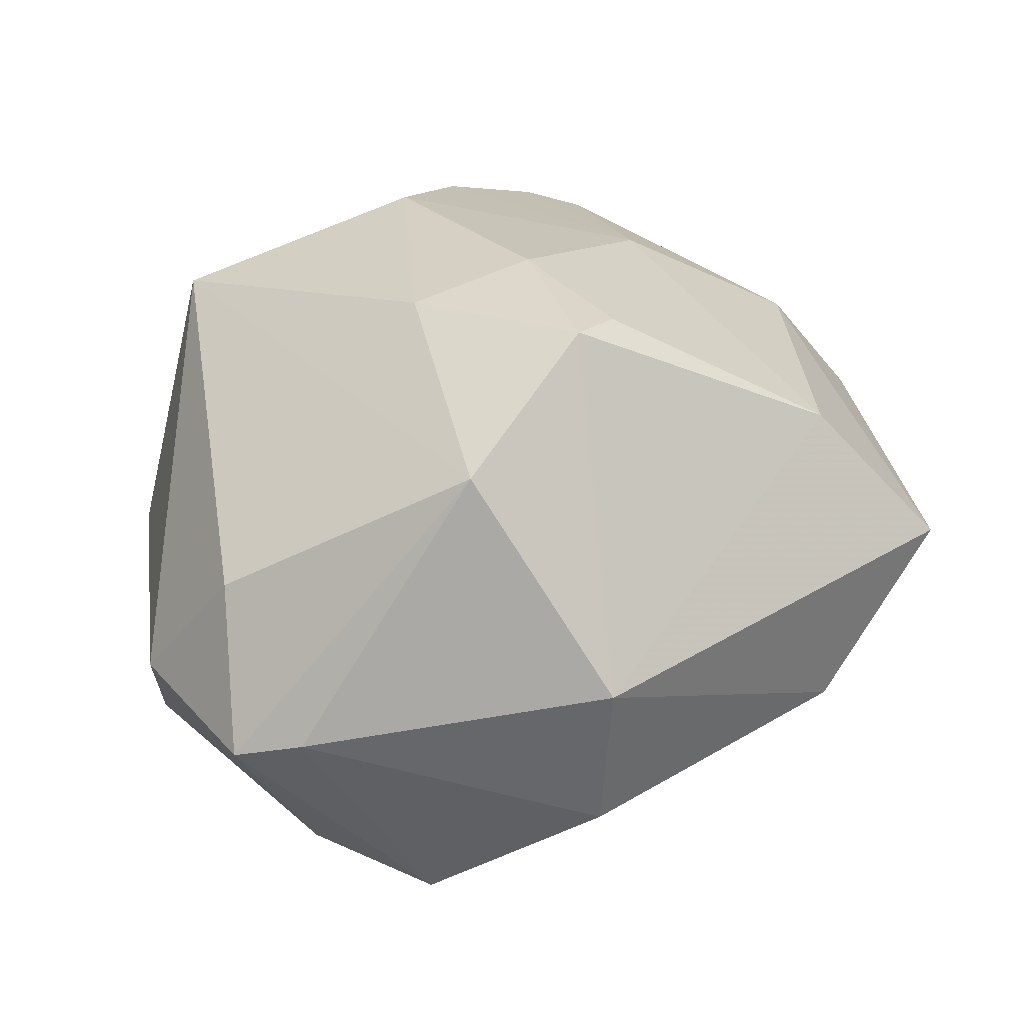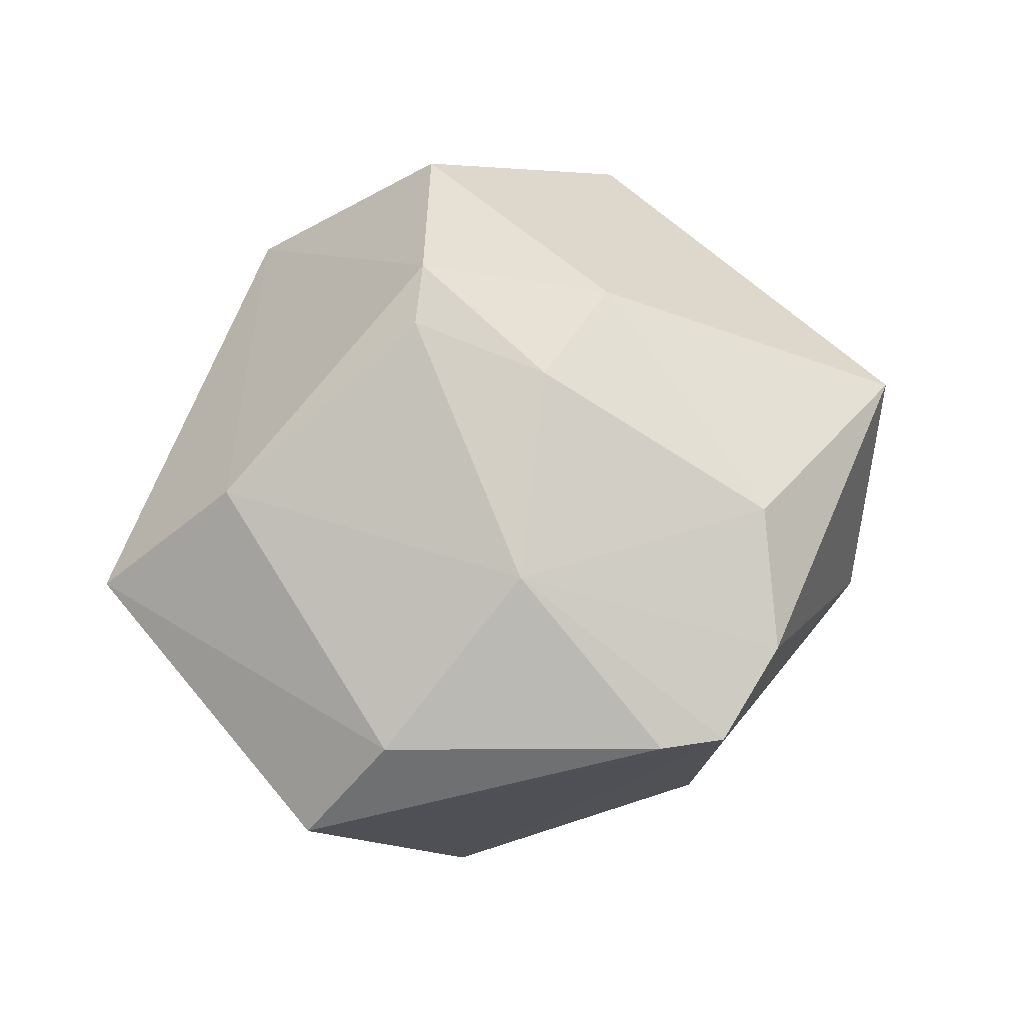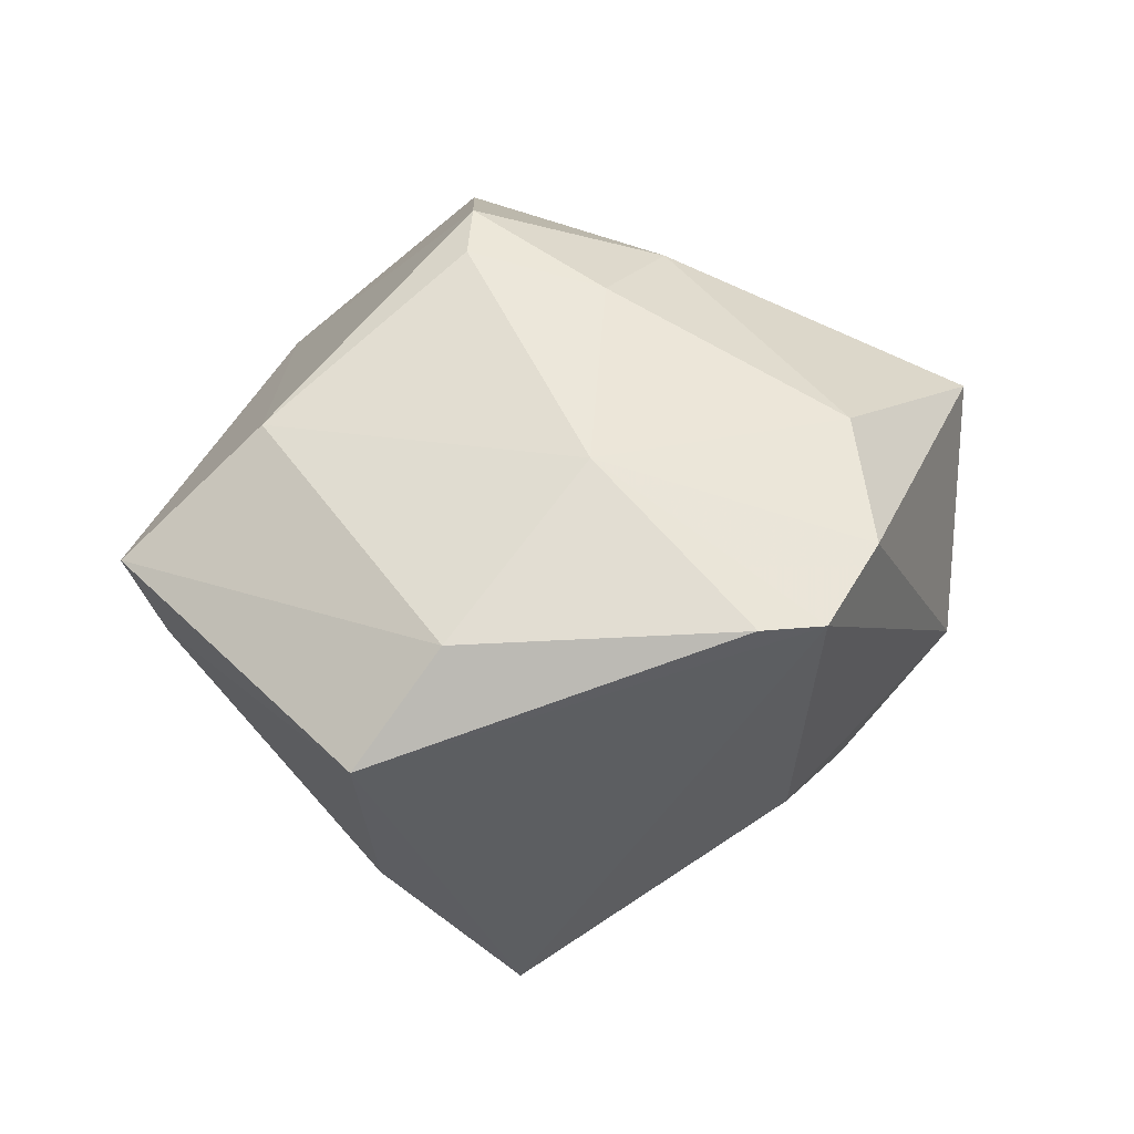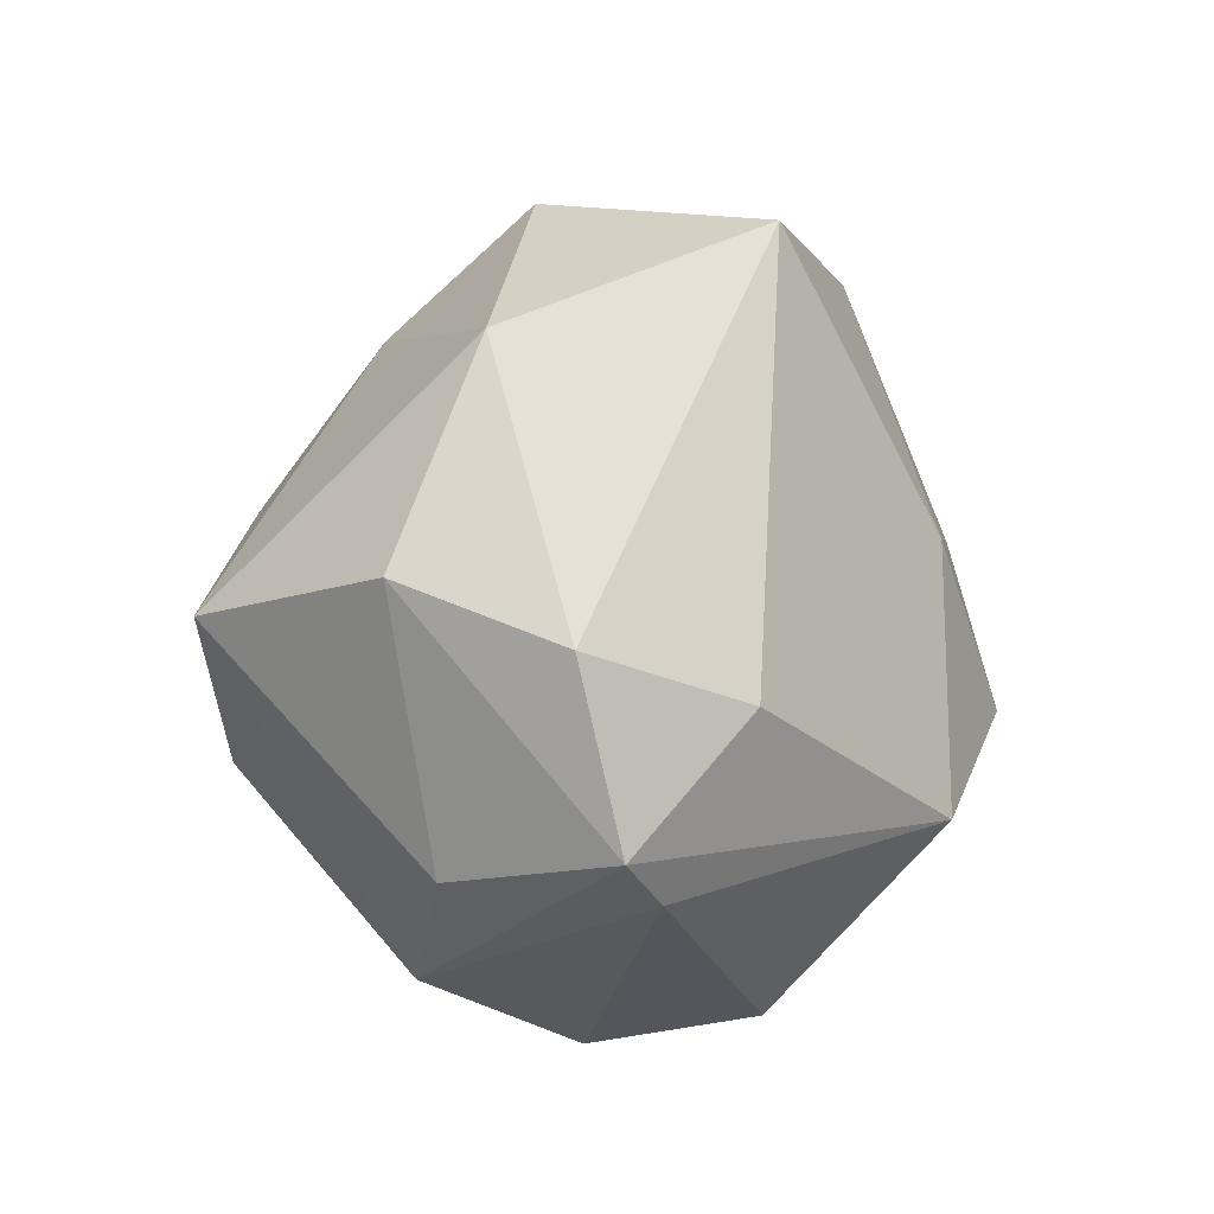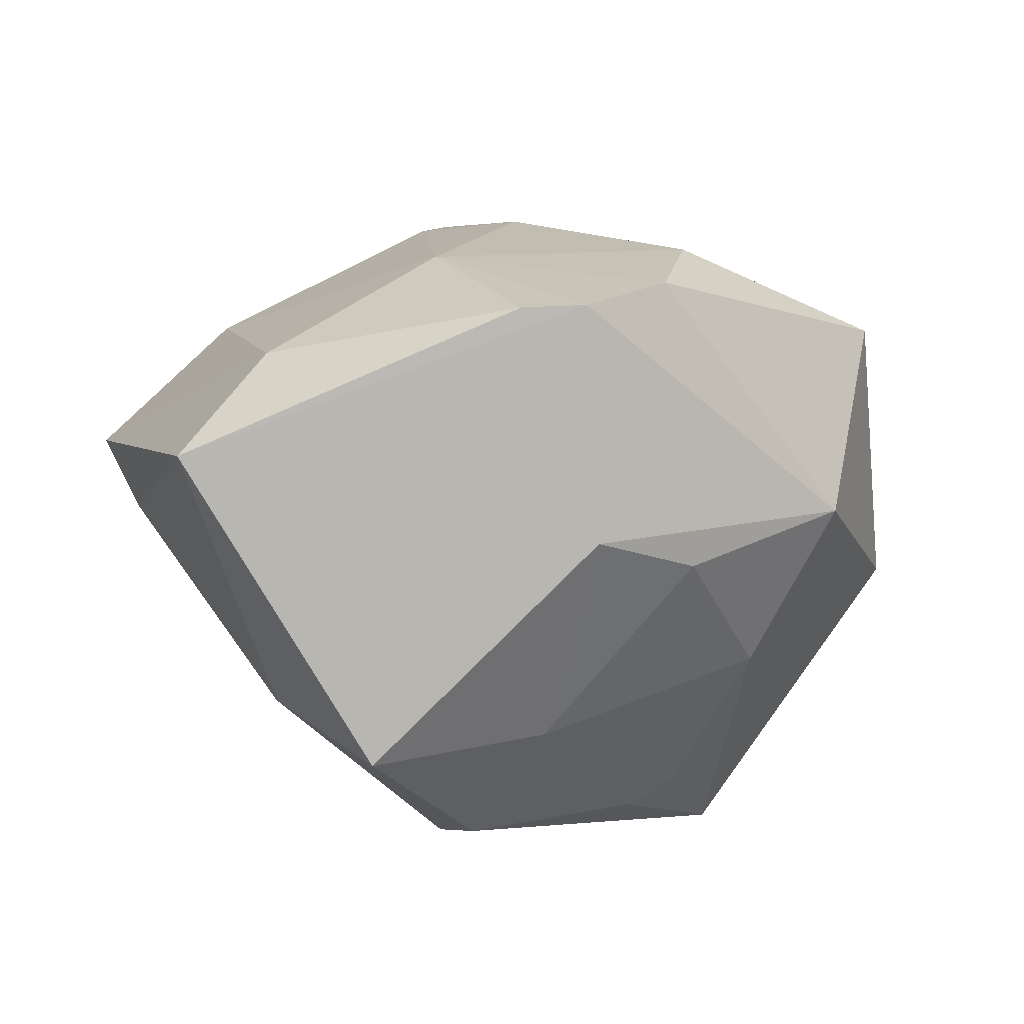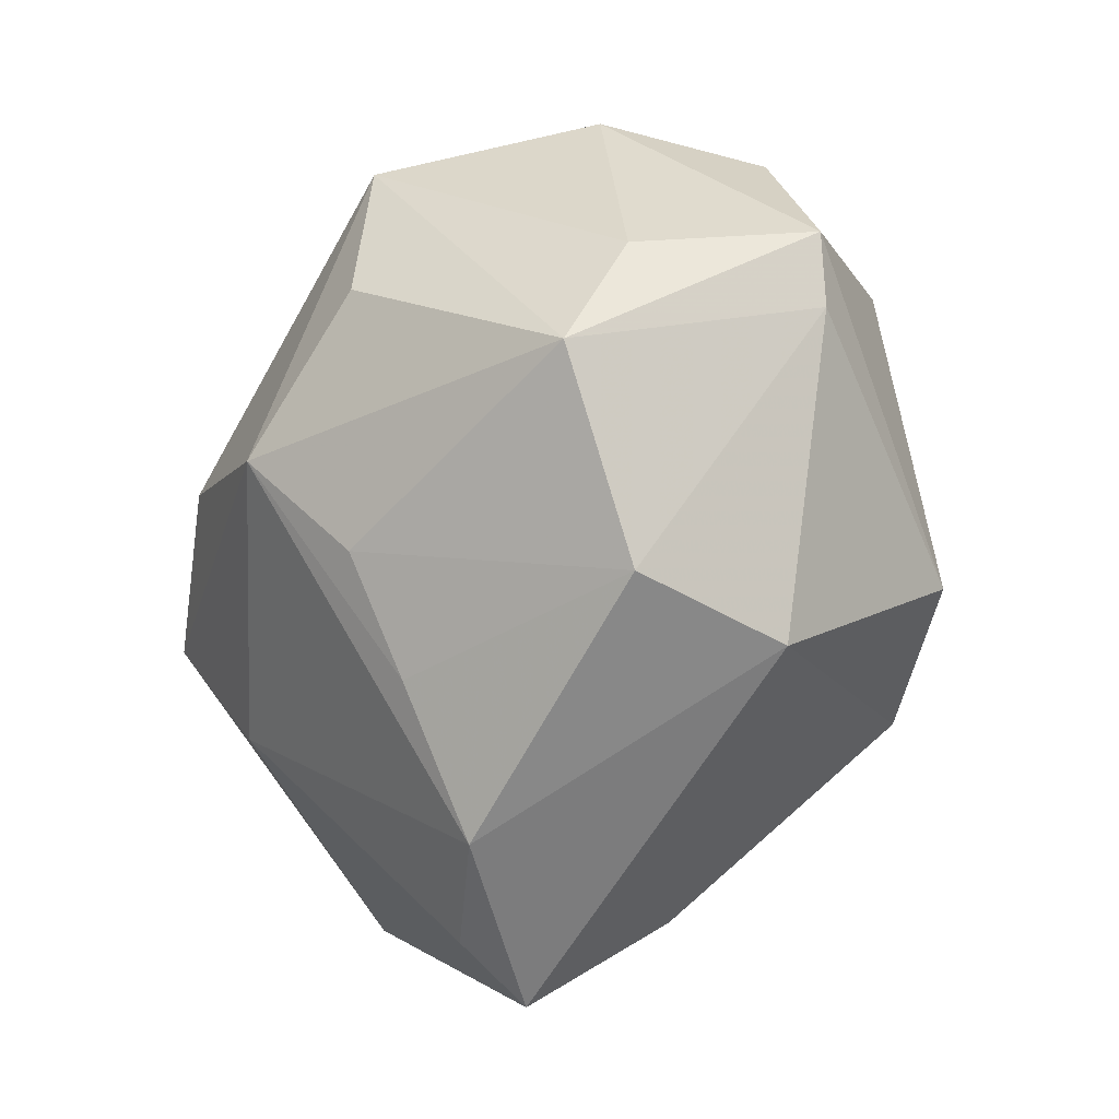
<metadata>
{"format":"obj","ext":"obj","renderer":"f3d","projection":"perspective","resolution":1024,"background":"white","views":[{"elev":51.6,"azim":-37.1,"up":"+Z"},{"elev":50.1,"azim":110.4,"up":"+Z"},{"elev":21.7,"azim":107.6,"up":"+Z"},{"elev":9.1,"azim":-81.0,"up":"+Y"},{"elev":-16.2,"azim":130.4,"up":"+Z"},{"elev":-65.8,"azim":-110.7,"up":"+Y"}]}
</metadata>
<code>
v 0.02595 0.003924 -0.03082
v 0.0392 0.001846 0.007294
v 0.009075 0.02901 0.02009
v 0.02039 0.02699 -0.0121
v 0.03068 0.02637 0.008295
v -0.002148 -0.02255 -0.02105
v 0.008983 0.02933 -0.0123
v 0.01484 -0.03482 -0.003425
v -0.01369 -0.01375 0.03132
v 0.03073 -0.03147 0.007658
v 0.00328 -0.007798 0.03451
v -0.01409 -0.0344 0.0005276
v -0.01233 0.01052 -0.02764
v -0.03541 -0.01621 0.01029
v -0.04013 0.004292 0.004277
v 0.0245 0.009994 0.01955
v -0.02777 -0.02524 -0.01088
v 0.01869 0.03382 0.01244
v -0.02689 0.003848 -0.02906
v -0.03327 -0.0008723 0.01735
v -0.01396 0.03529 0.01659
v 0.007768 0.0004974 -0.03453
v -0.006826 0.02465 -0.01786
v 0.008117 0.006347 0.02966
v 0.02824 -0.02856 0.0003313
v -0.004141 0.008327 0.02967
v -0.009593 0.006953 -0.03037
v 0.04427 -0.004549 -0.002902
v -0.02025 -0.009542 -0.02802
v 0.02758 0.03152 0.008148
v -0.03741 0.009005 -0.01086
v -0.00522 0.03638 -0.005002
v -0.03456 -0.01535 -0.007589
v 0.02437 -0.02016 0.01939
v -0.01117 -0.03205 0.0155
v -0.003303 -0.01383 -0.03167
v 0.005261 -0.02817 -0.01322
v 0.01133 0.01281 -0.02678
v -0.04032 -0.01185 0.008085
v 0.02547 -0.009765 -0.0226
v -0.0274 0.02721 -0.004857
v 0.008358 -0.006619 0.03204
f 4 32 30
f 30 32 18
f 33 39 31
f 31 19 33
f 21 18 32
f 12 8 35
f 35 8 10
f 9 35 11
f 30 18 16
f 36 40 8
f 36 19 22
f 29 19 36
f 1 36 22
f 40 36 1
f 28 40 1
f 30 28 1
f 1 4 30
f 10 8 25
f 8 40 25
f 25 28 10
f 25 40 28
f 17 19 29
f 17 33 19
f 29 36 17
f 39 33 17
f 17 36 6
f 17 6 12
f 20 39 9
f 9 21 20
f 41 21 32
f 41 19 31
f 32 23 41
f 41 23 19
f 9 39 14
f 14 35 9
f 12 35 14
f 14 17 12
f 39 17 14
f 42 11 34
f 34 16 42
f 34 35 10
f 34 11 35
f 26 21 9
f 9 11 26
f 5 28 30
f 30 16 5
f 24 26 11
f 24 11 42
f 42 16 24
f 22 19 27
f 32 4 7
f 7 23 32
f 37 36 8
f 6 36 37
f 37 8 12
f 12 6 37
f 31 39 15
f 39 20 15
f 15 41 31
f 15 20 21
f 21 41 15
f 10 28 2
f 2 34 10
f 16 34 2
f 28 5 2
f 2 5 16
f 21 26 3
f 26 24 3
f 18 21 3
f 3 16 18
f 3 24 16
f 19 23 13
f 13 27 19
f 23 27 13
f 23 7 38
f 38 1 22
f 4 1 38
f 38 7 4
f 22 27 38
f 38 27 23

</code>
